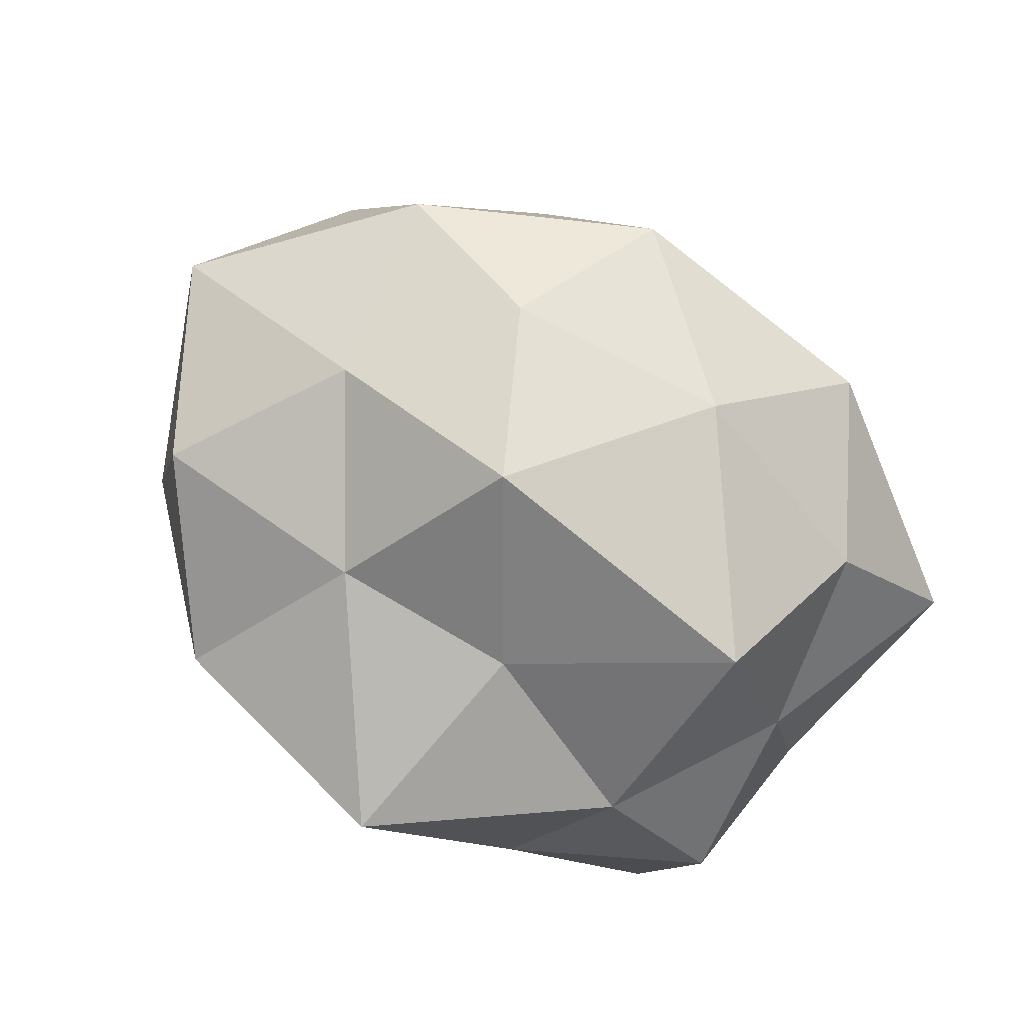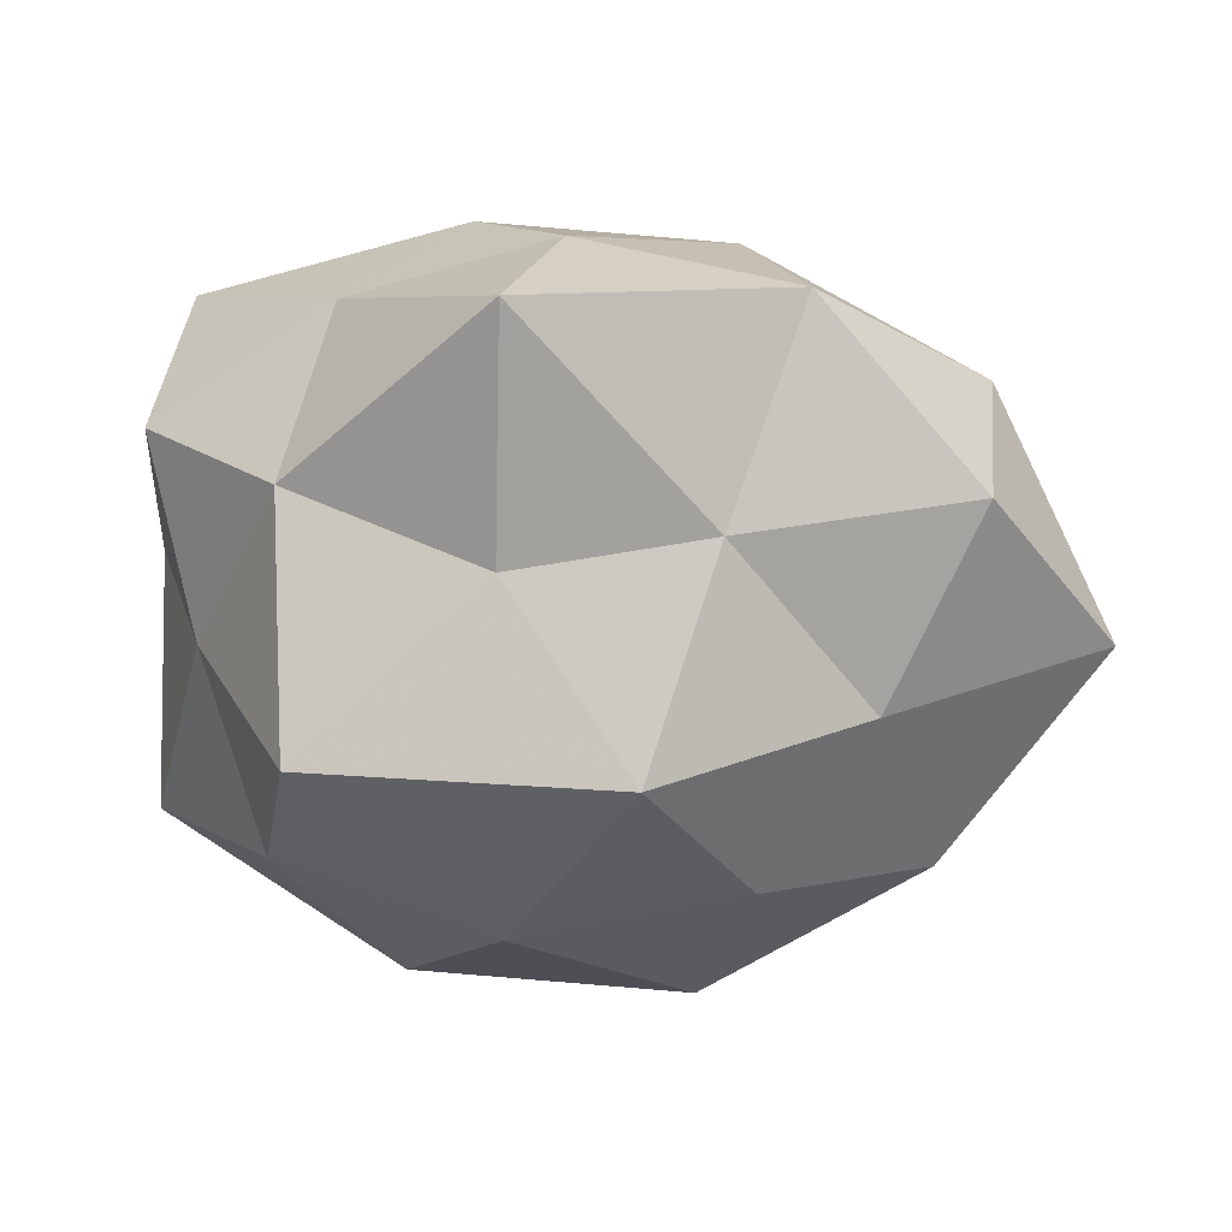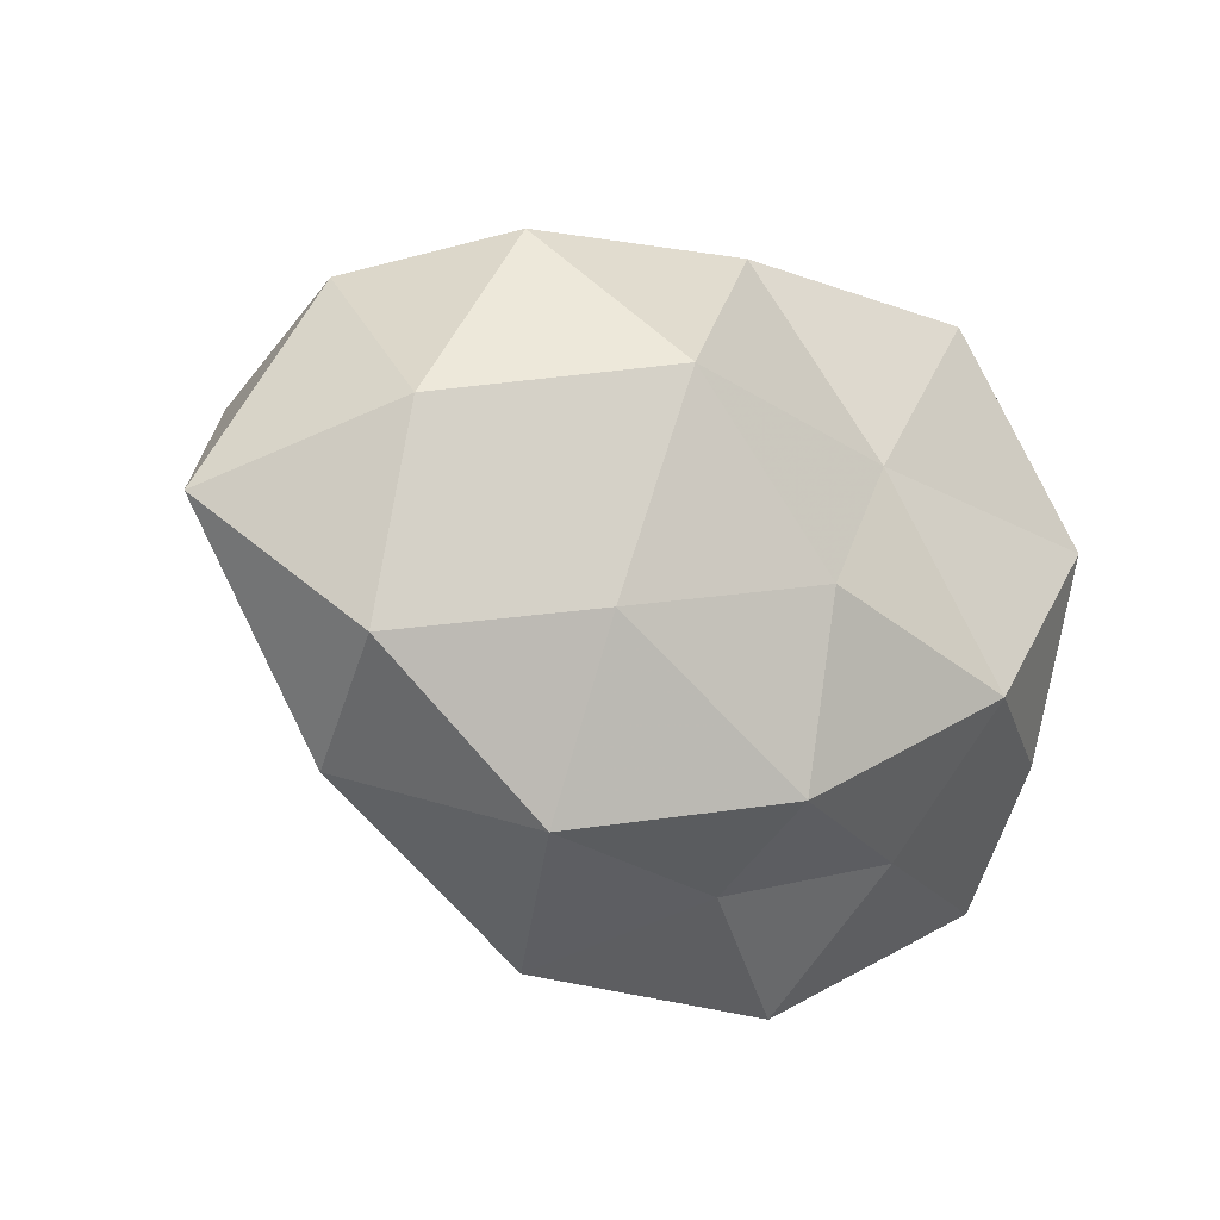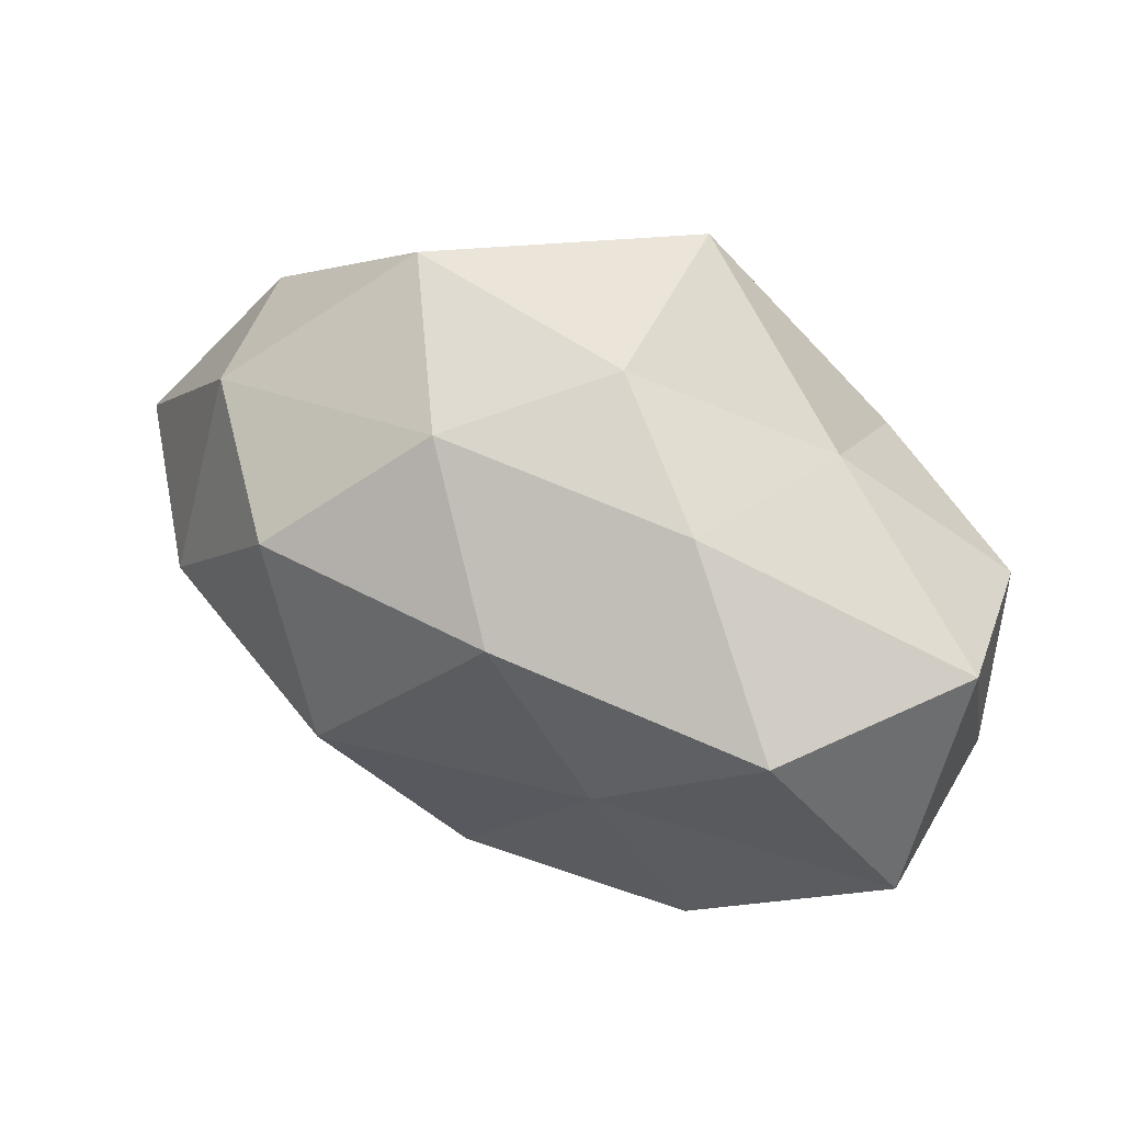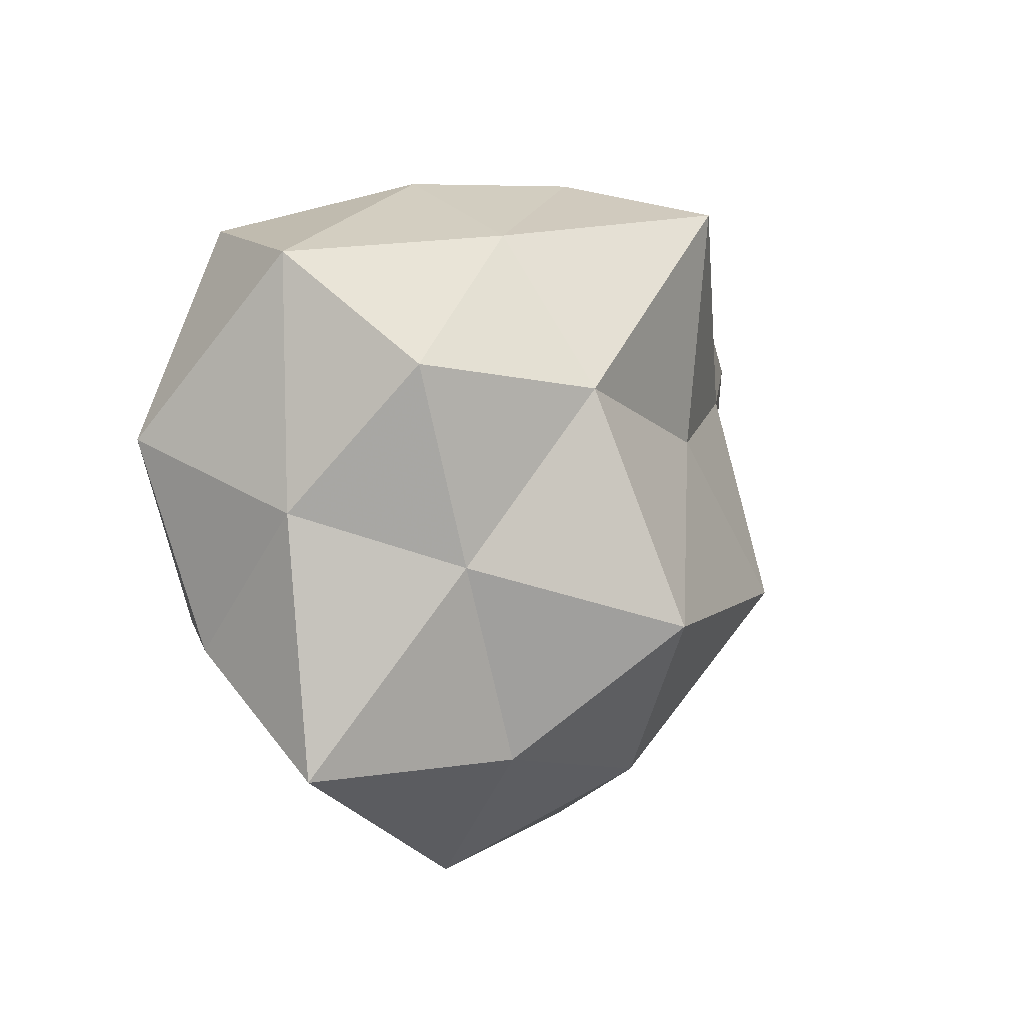
<metadata>
{"format":"obj","ext":"obj","renderer":"f3d","projection":"perspective","resolution":1024,"background":"white","views":[{"elev":-73.9,"azim":-38.0,"up":"+Z"},{"elev":13.2,"azim":-168.2,"up":"+Y"},{"elev":-21.7,"azim":-38.8,"up":"+Y"},{"elev":71.4,"azim":22.3,"up":"+Y"},{"elev":5.5,"azim":114.4,"up":"+Y"}]}
</metadata>
<code>
v 0.01382 -0.01887 0.008691
v 0.01909 -0.01722 -0.0111
v -0.02013 0.0171 0.01144
v 0.0001874 -0.0231 0.006118
v -0.0009518 0.025 -0.006573
v -0.03699 -0.001923 -0.001011
v -0.02818 0.01528 0.000805
v 0.01197 -0.02799 -0.002184
v 0.0279 0.01169 -0.008063
v -0.02256 -0.004931 -0.01122
v -0.01468 -0.01739 -0.01117
v 0.0003386 0.0225 -0.01918
v 0.02832 0.005909 0.01466
v 0.001058 0.004953 -0.01783
v -0.02919 0.009468 -0.01016
v -0.002572 0.02014 0.01341
v 0.01502 -0.009388 0.01873
v 0.02719 -0.009435 0.009853
v 0.0241 -0.002725 -0.009801
v -0.01103 0.02388 0.002035
v -0.02547 -0.01765 -0.002175
v 0.01602 0.009699 -0.0162
v 0.02789 0.01942 0.002609
v -0.0009355 -0.0192 0.0162
v 0.01414 0.02074 -0.008076
v 0.0308 -0.01754 -0.0007388
v -0.01309 0.006236 0.01999
v -0.008902 -0.007832 -0.02104
v -0.013 0.007358 -0.01527
v -0.00913 -0.02792 -0.002712
v -0.001964 -0.006068 0.02047
v 0.007623 0.025 0.002612
v 0.01749 0.0212 0.01408
v -0.01564 -0.02229 0.008677
v -0.0284 0.002696 0.0114
v 0.01404 -0.007474 -0.02243
v -0.02908 -0.01228 0.008352
v 0.006415 0.005846 0.0168
v 0.001912 -0.021 -0.01356
v -0.01583 -0.009551 0.01545
v -0.01757 0.02247 -0.01038
v 0.03039 0.001247 0.00099
f 1 4 8
f 15 6 7
f 15 10 6
f 18 17 1
f 18 13 17
f 7 3 20
f 20 3 16
f 10 21 6
f 10 11 21
f 14 12 22
f 9 19 22
f 1 24 4
f 17 24 1
f 12 5 25
f 22 25 9
f 12 25 22
f 23 9 25
f 1 8 26
f 26 8 2
f 18 1 26
f 26 2 19
f 27 16 3
f 10 28 11
f 29 12 14
f 15 29 10
f 29 28 10
f 29 14 28
f 8 4 30
f 21 11 30
f 17 31 24
f 5 20 32
f 20 16 32
f 32 25 5
f 23 25 32
f 13 23 33
f 32 16 33
f 33 23 32
f 4 24 34
f 34 30 4
f 21 30 34
f 7 35 3
f 6 35 7
f 3 35 27
f 19 2 36
f 22 36 14
f 19 36 22
f 28 14 36
f 6 21 37
f 37 21 34
f 6 37 35
f 13 38 17
f 38 16 27
f 17 38 31
f 31 38 27
f 13 33 38
f 38 33 16
f 2 8 39
f 11 28 39
f 8 30 39
f 39 30 11
f 39 36 2
f 28 36 39
f 24 31 40
f 27 40 31
f 24 40 34
f 35 40 27
f 34 40 37
f 35 37 40
f 41 5 12
f 15 7 41
f 41 20 5
f 7 20 41
f 41 12 29
f 15 41 29
f 18 42 13
f 42 19 9
f 42 9 23
f 42 23 13
f 18 26 42
f 26 19 42

</code>
